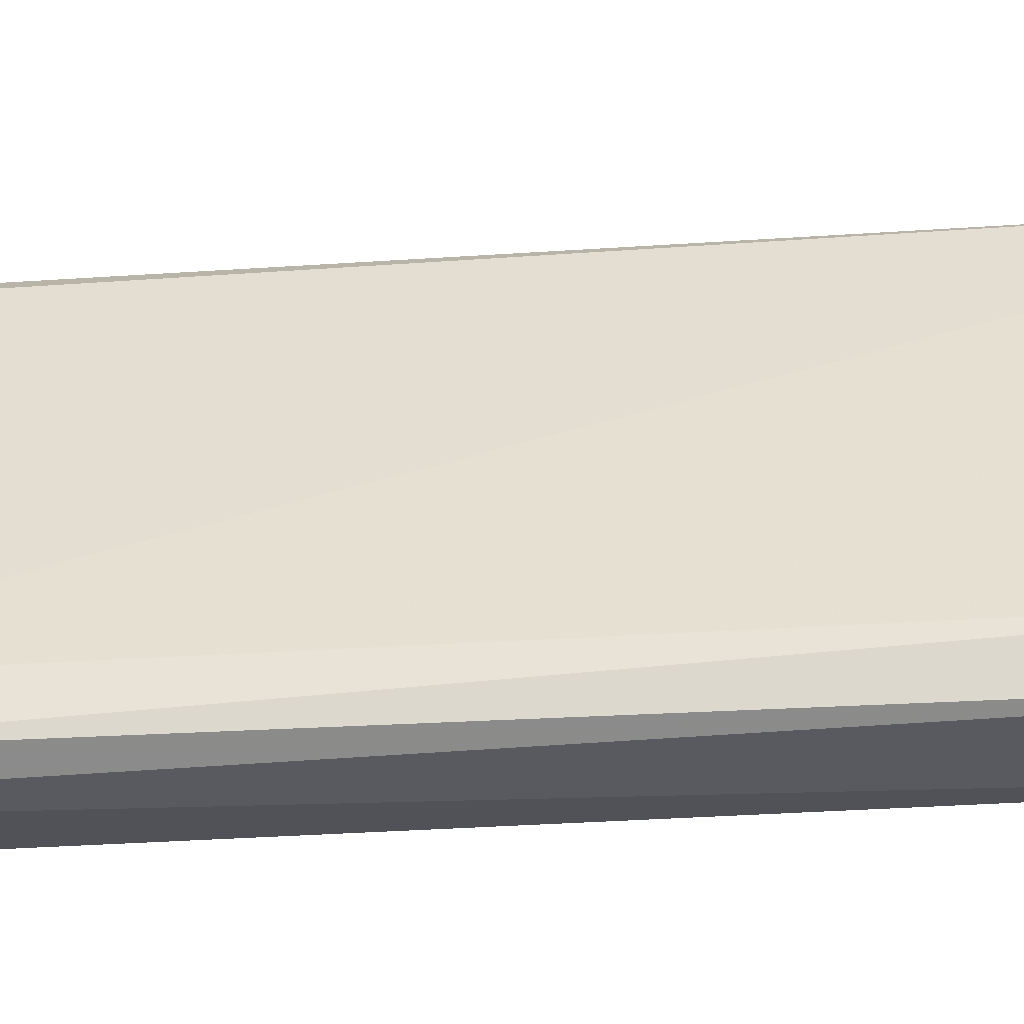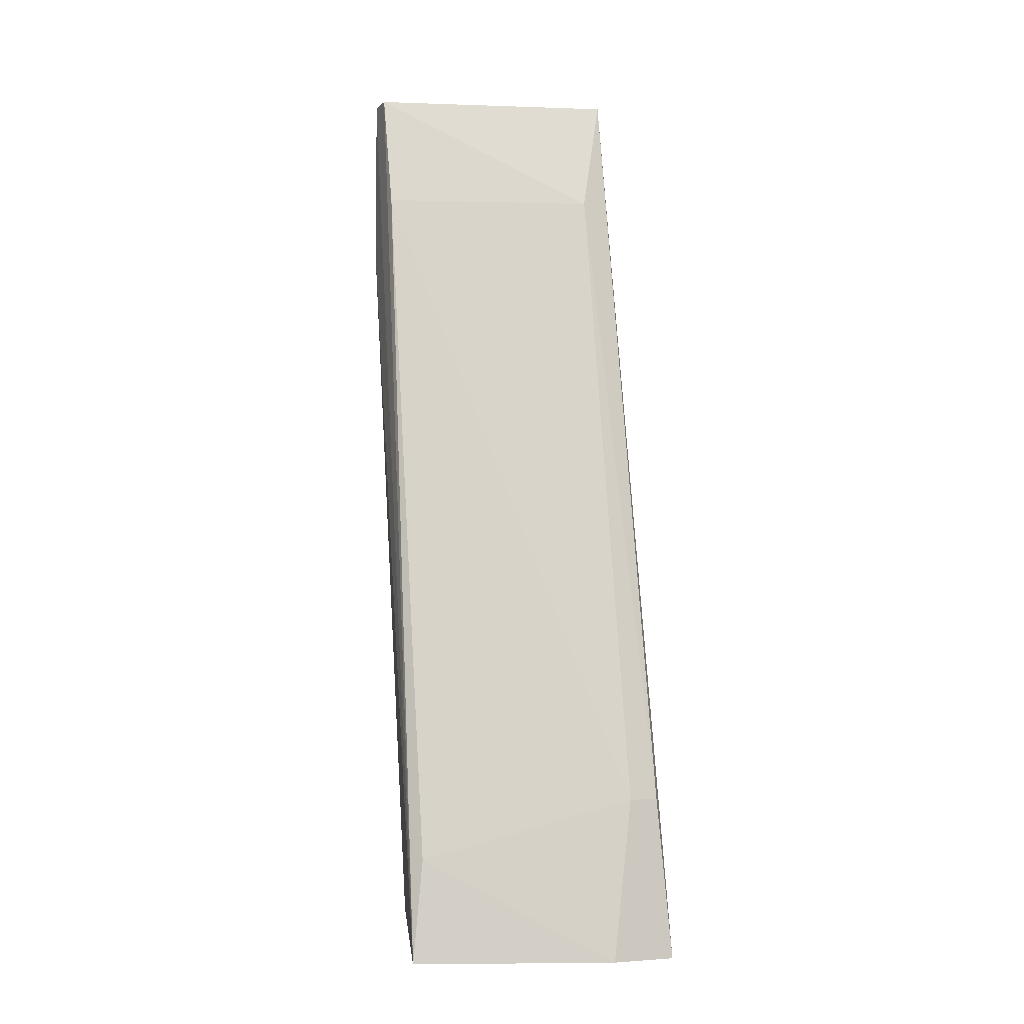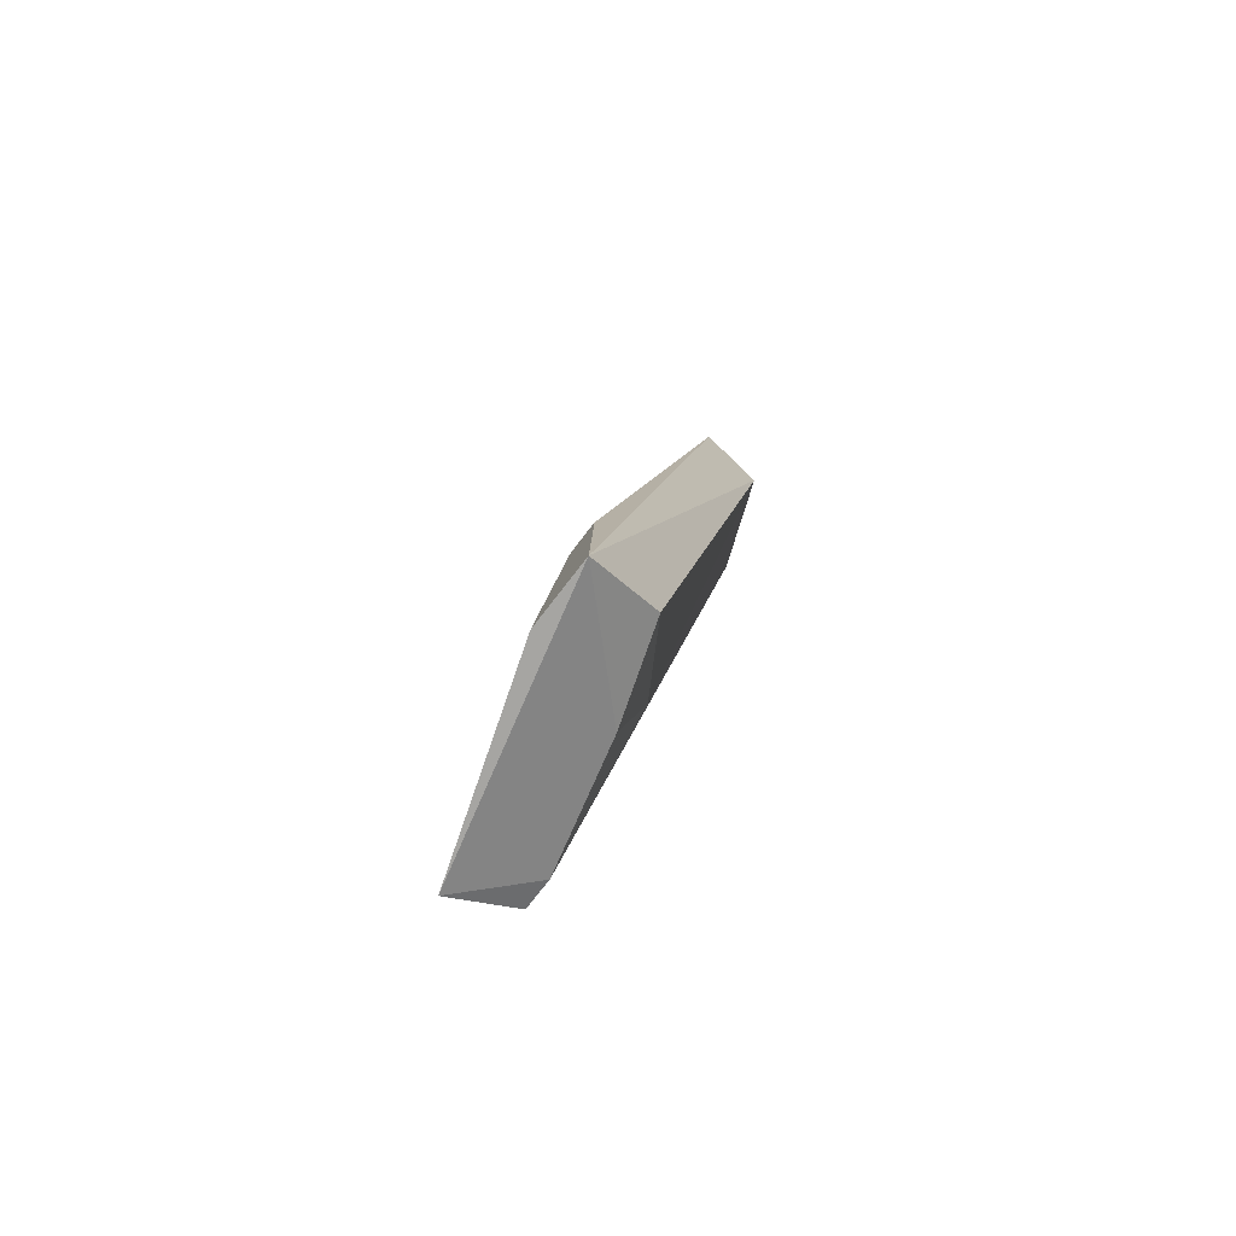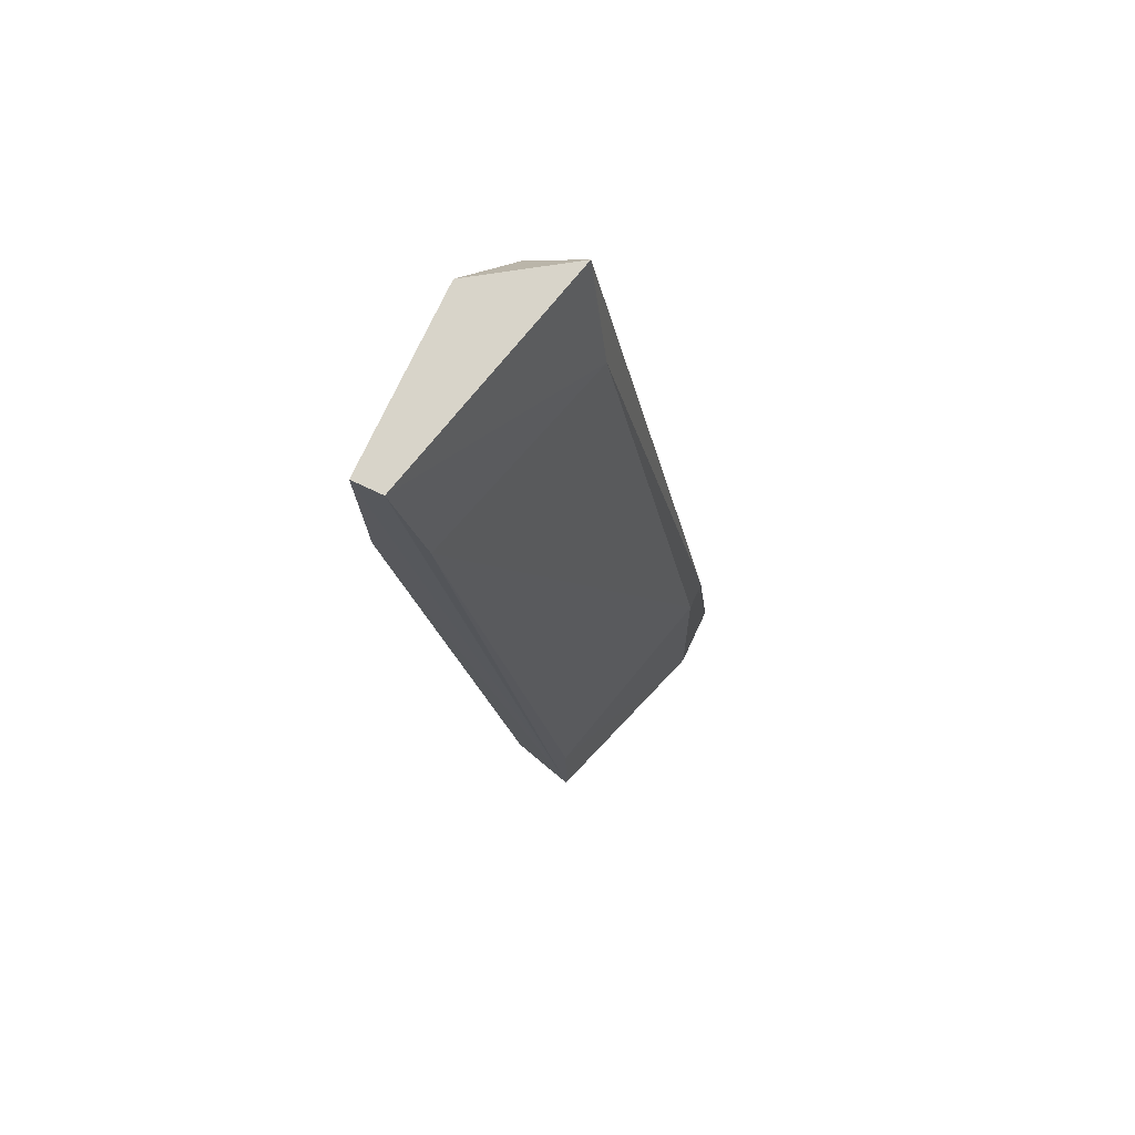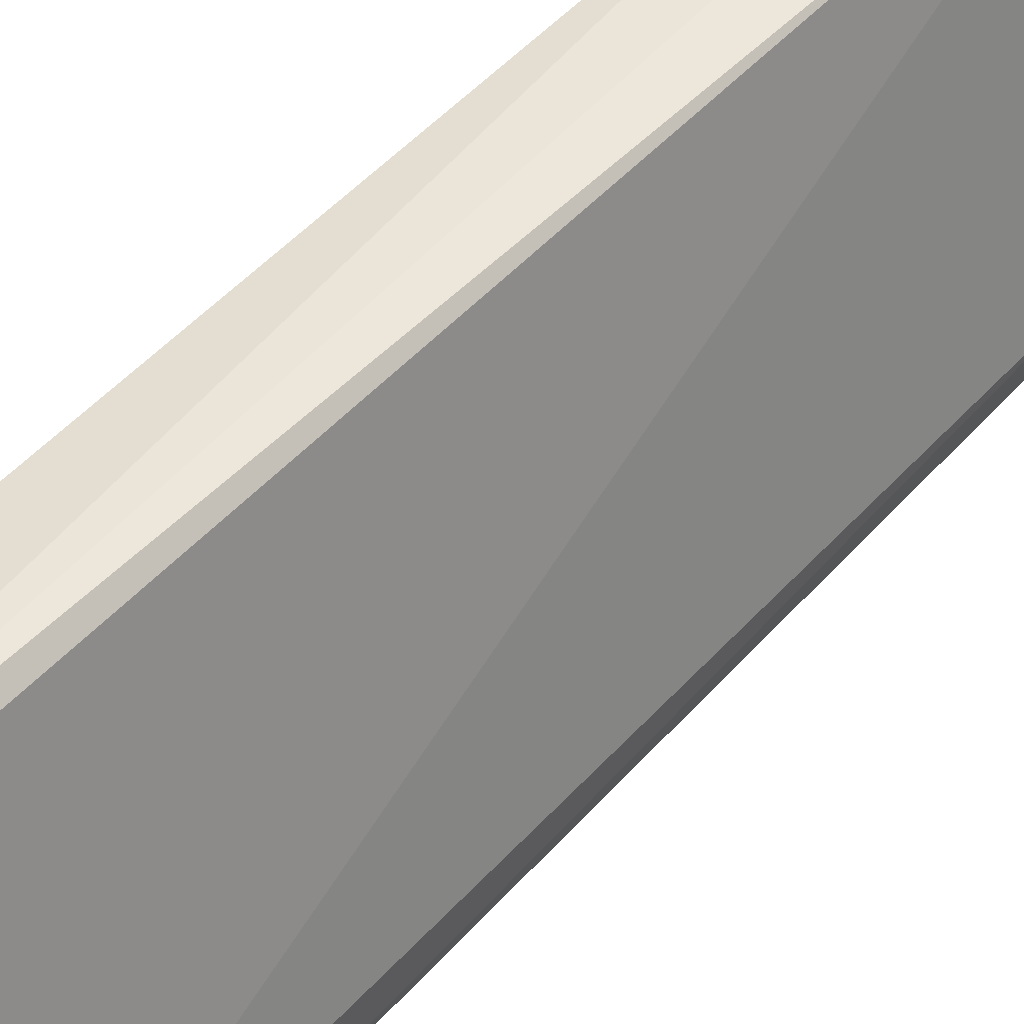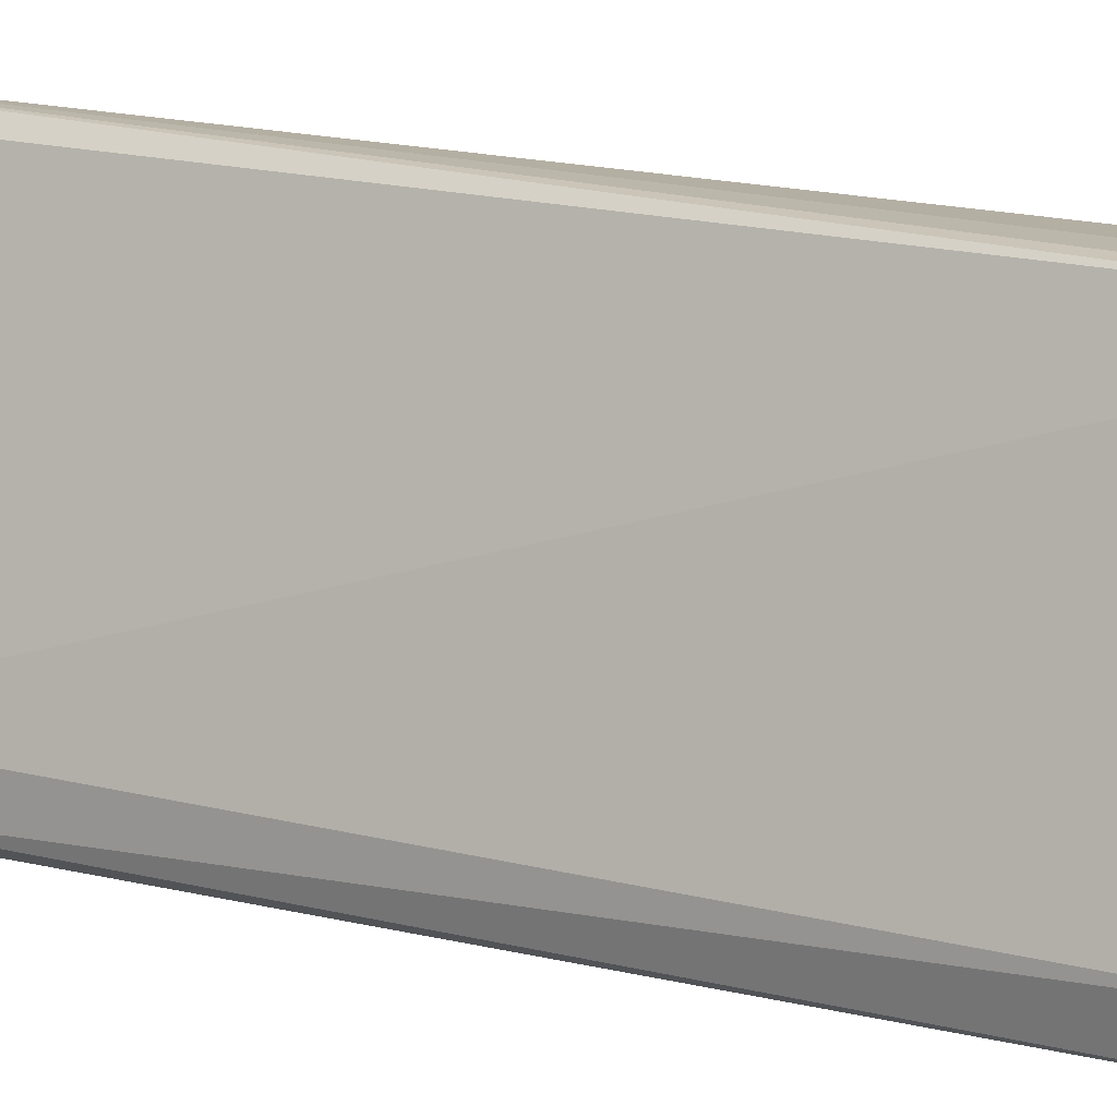
<metadata>
{"format":"obj","ext":"obj","renderer":"f3d","projection":"perspective","resolution":1024,"background":"white","views":[{"elev":-32.4,"azim":105.5,"up":"+Z"},{"elev":-3.2,"azim":69.1,"up":"+Y"},{"elev":-73.8,"azim":142.6,"up":"+Y"},{"elev":75.3,"azim":25.1,"up":"+Y"},{"elev":50.4,"azim":50.3,"up":"+Z"},{"elev":13.7,"azim":132.7,"up":"+Z"}]}
</metadata>
<code>
v -0.2515 -0.2417 -0.06916
v -0.2934 0.07266 -0.01678
v -0.3039 0.07266 -0.01678
v -0.2724 0.07266 -0.1006
v -0.2389 -0.2574 -0.01259
v -0.2201 -0.1998 -0.09012
v -0.2934 0.05167 -0.1006
v -0.262 -0.2417 -0.01678
v -0.2159 -0.2574 -0.1048
v -0.3039 0.04121 -0.06916
v -0.241 -0.2417 -0.1006
v -0.3039 0.009763 -0.01678
v -0.2829 0.03072 -0.01678
v -0.262 0.03072 -0.09012
v -0.262 -0.1998 -0.06916
v -0.3039 0.07266 -0.07963
v -0.241 -0.2207 -0.01678
v -0.262 -0.2417 -0.02727
v -0.2159 -0.2574 -0.08173
v -0.2201 -0.1998 -0.1006
v -0.3039 0.009763 -0.02727
f 10 18 21
f 3 2 4
f 2 3 5
f 5 1 9
f 7 4 9
f 9 1 11
f 7 9 11
f 5 3 12
f 8 5 12
f 3 10 12
f 2 5 13
f 13 6 14
f 4 2 14
f 2 13 14
f 10 7 15
f 11 1 15
f 7 11 15
f 3 4 16
f 4 7 16
f 7 10 16
f 10 3 16
f 13 5 17
f 6 13 17
f 1 5 18
f 5 8 18
f 8 12 18
f 15 1 18
f 10 15 18
f 5 9 19
f 9 6 19
f 17 5 19
f 6 17 19
f 6 9 20
f 9 4 20
f 14 6 20
f 4 14 20
f 12 10 21
f 18 12 21

</code>
